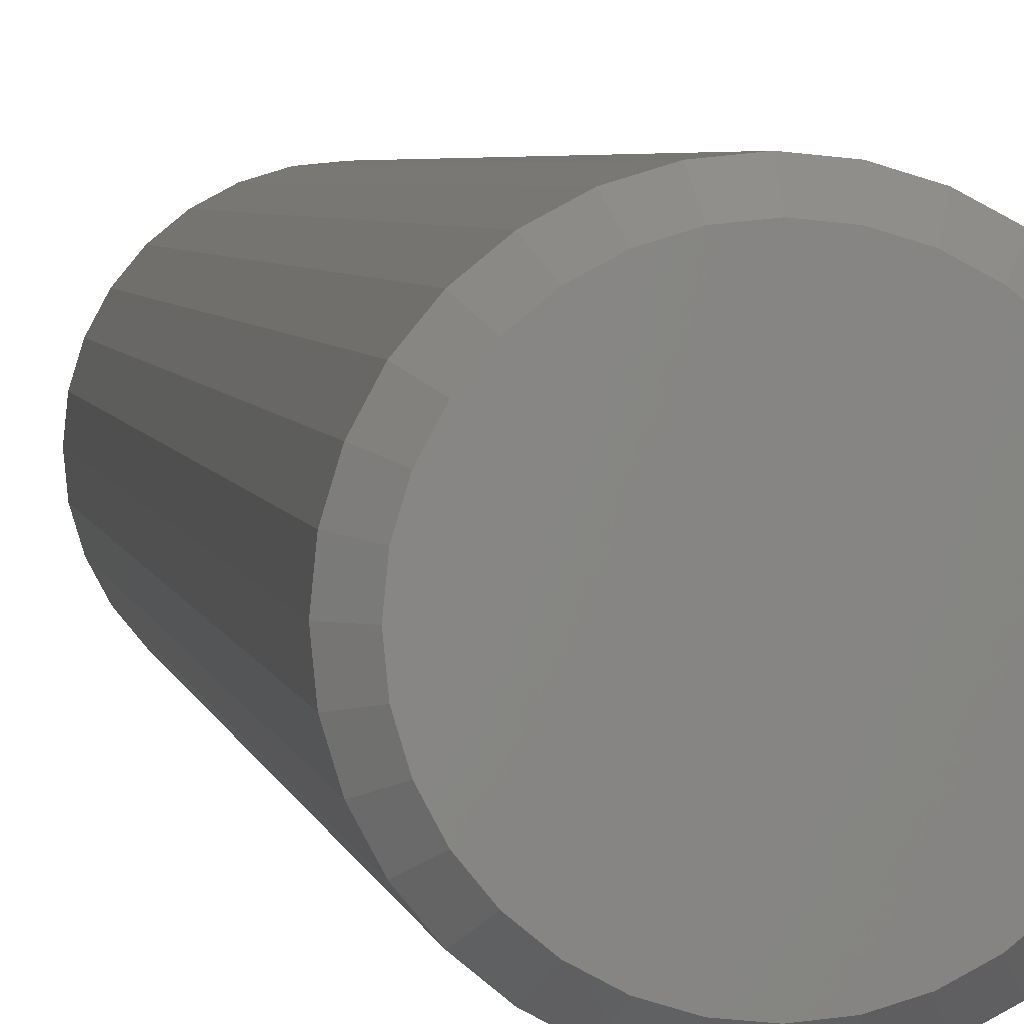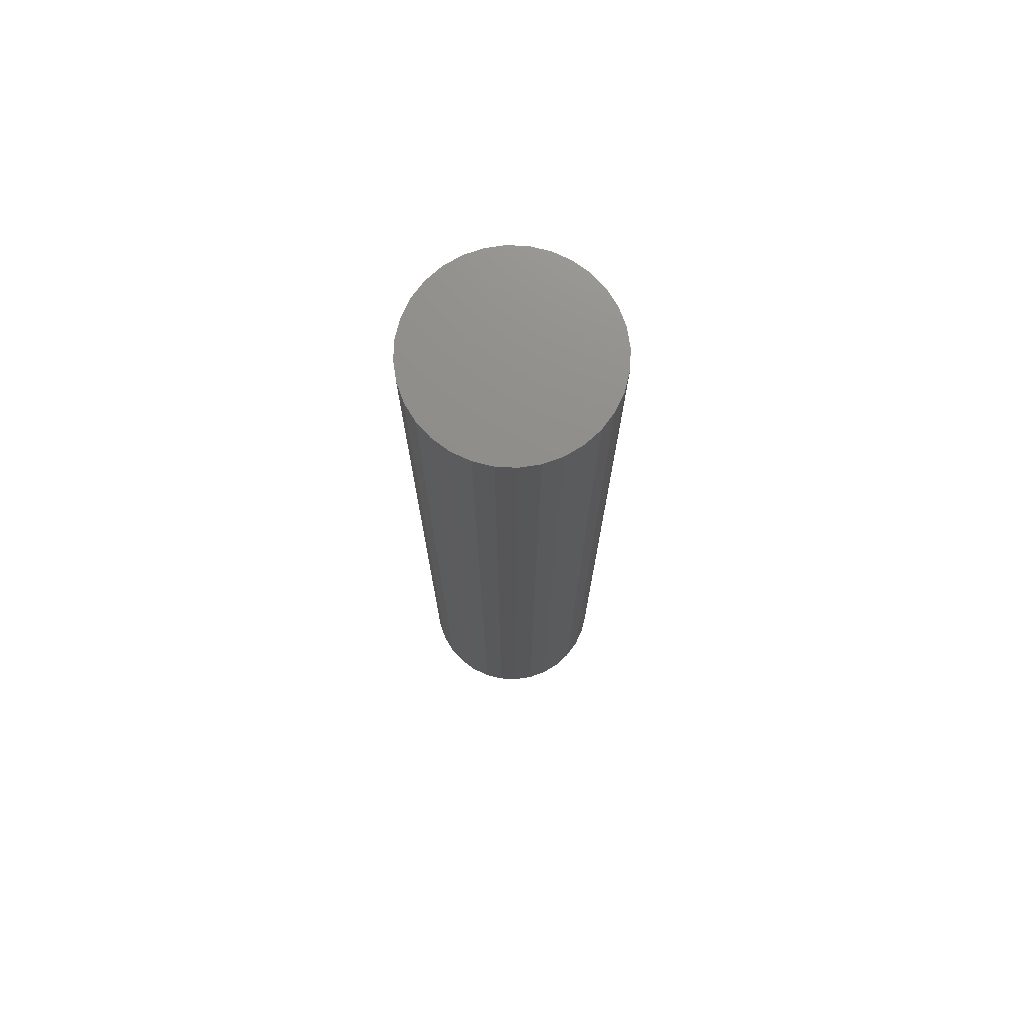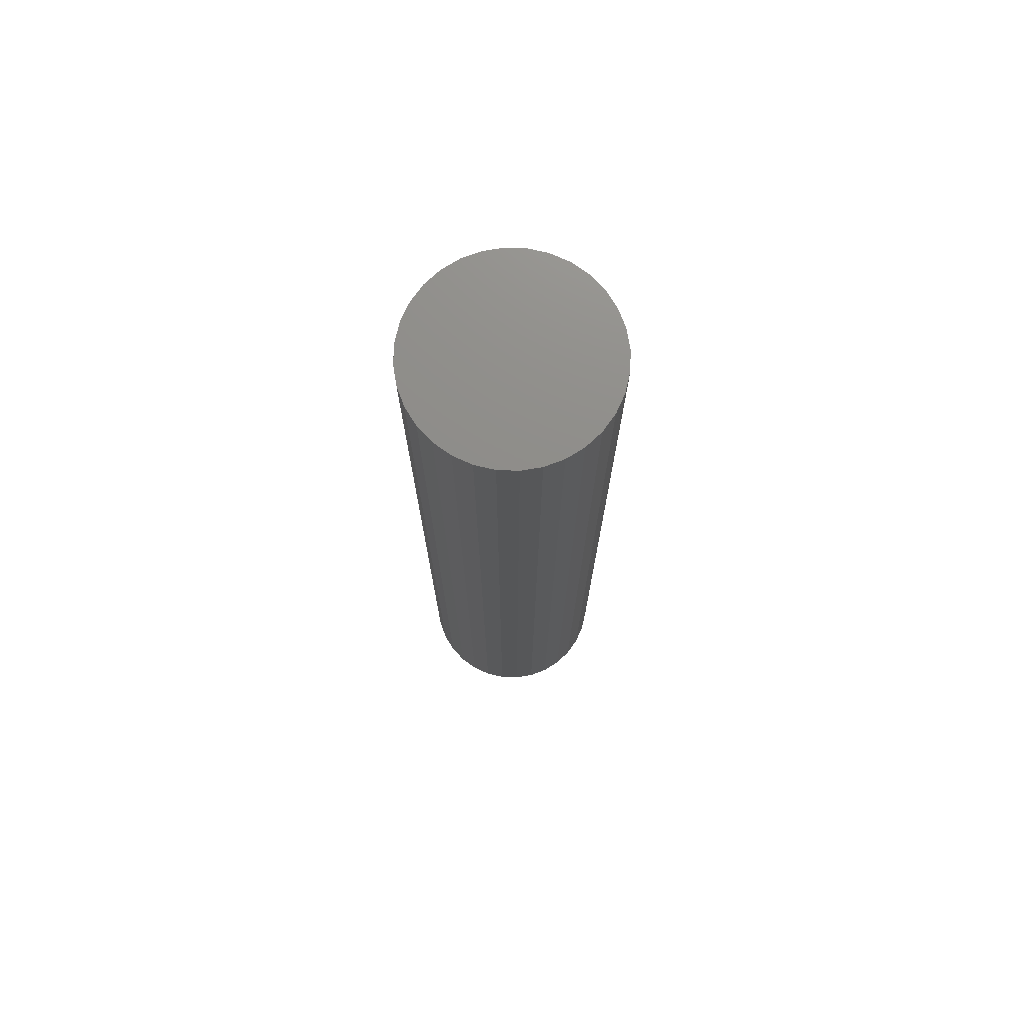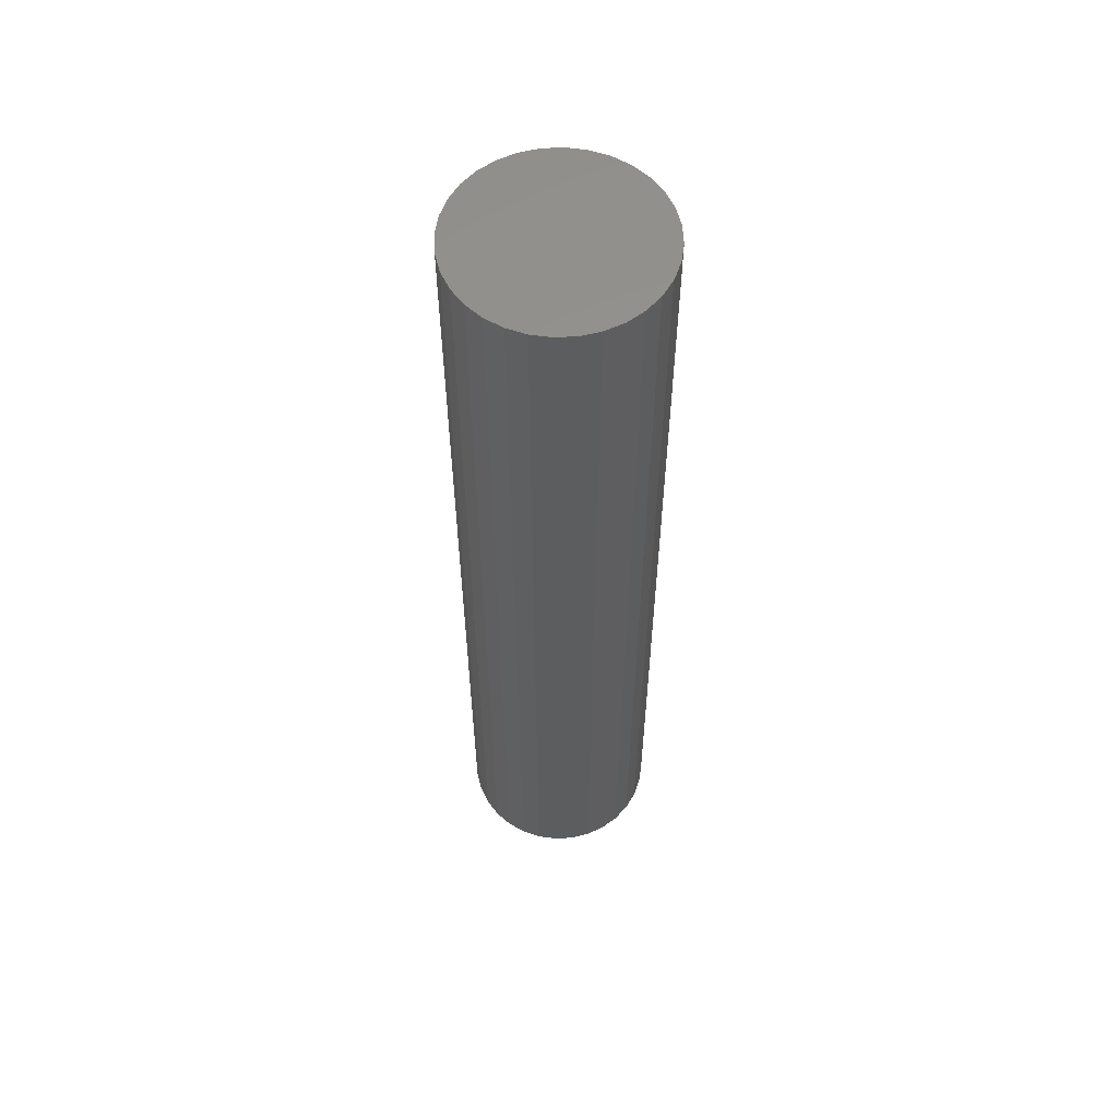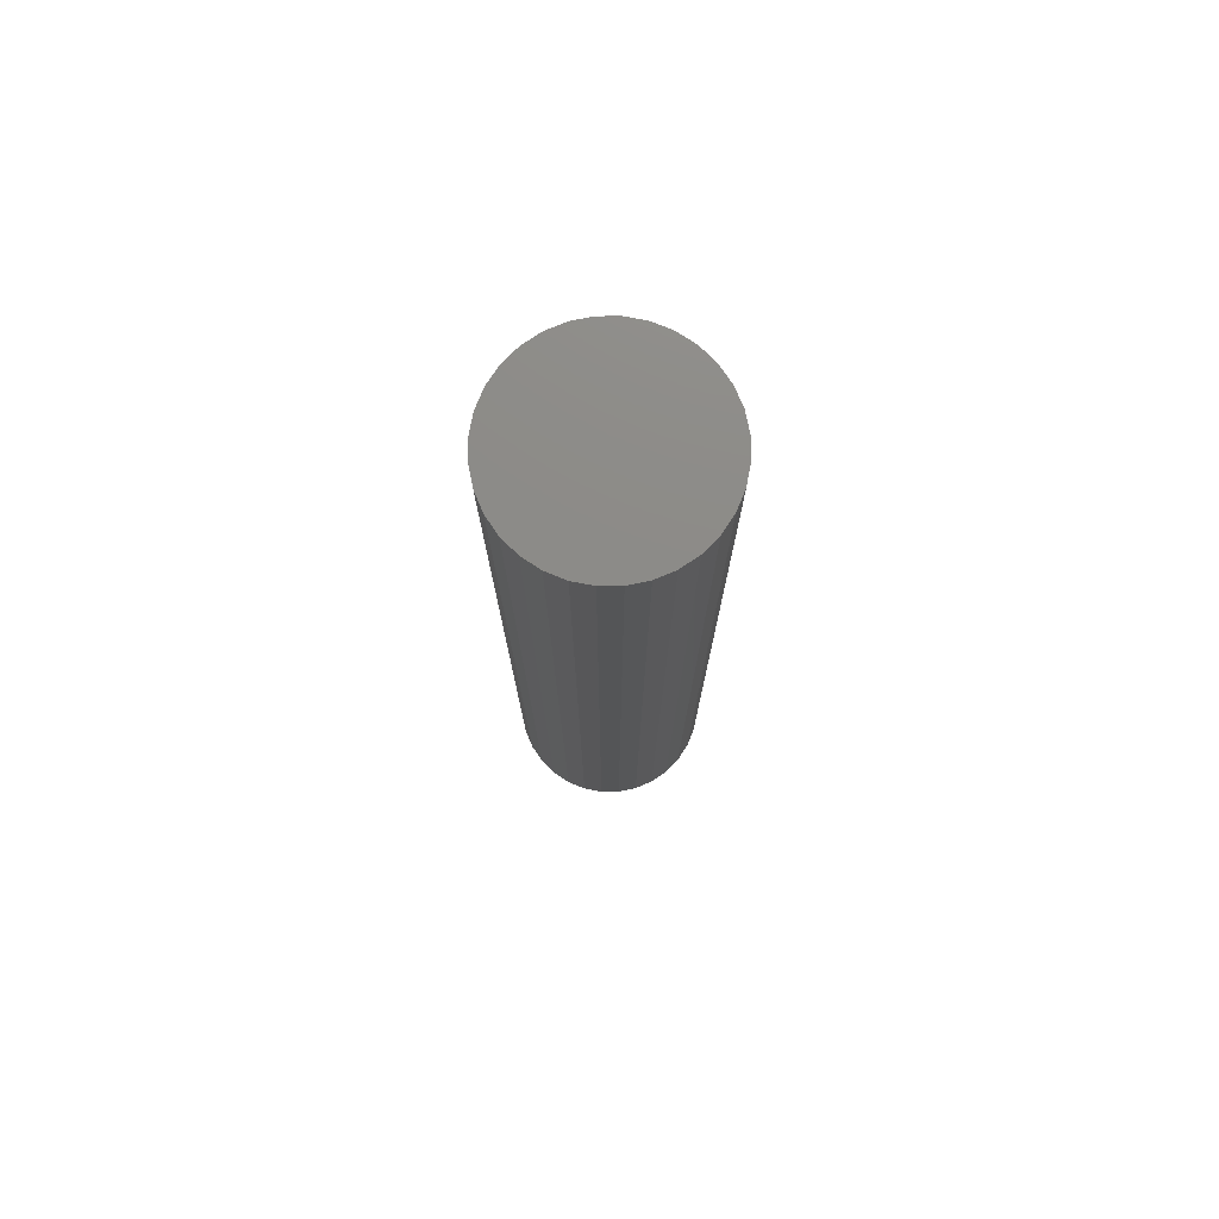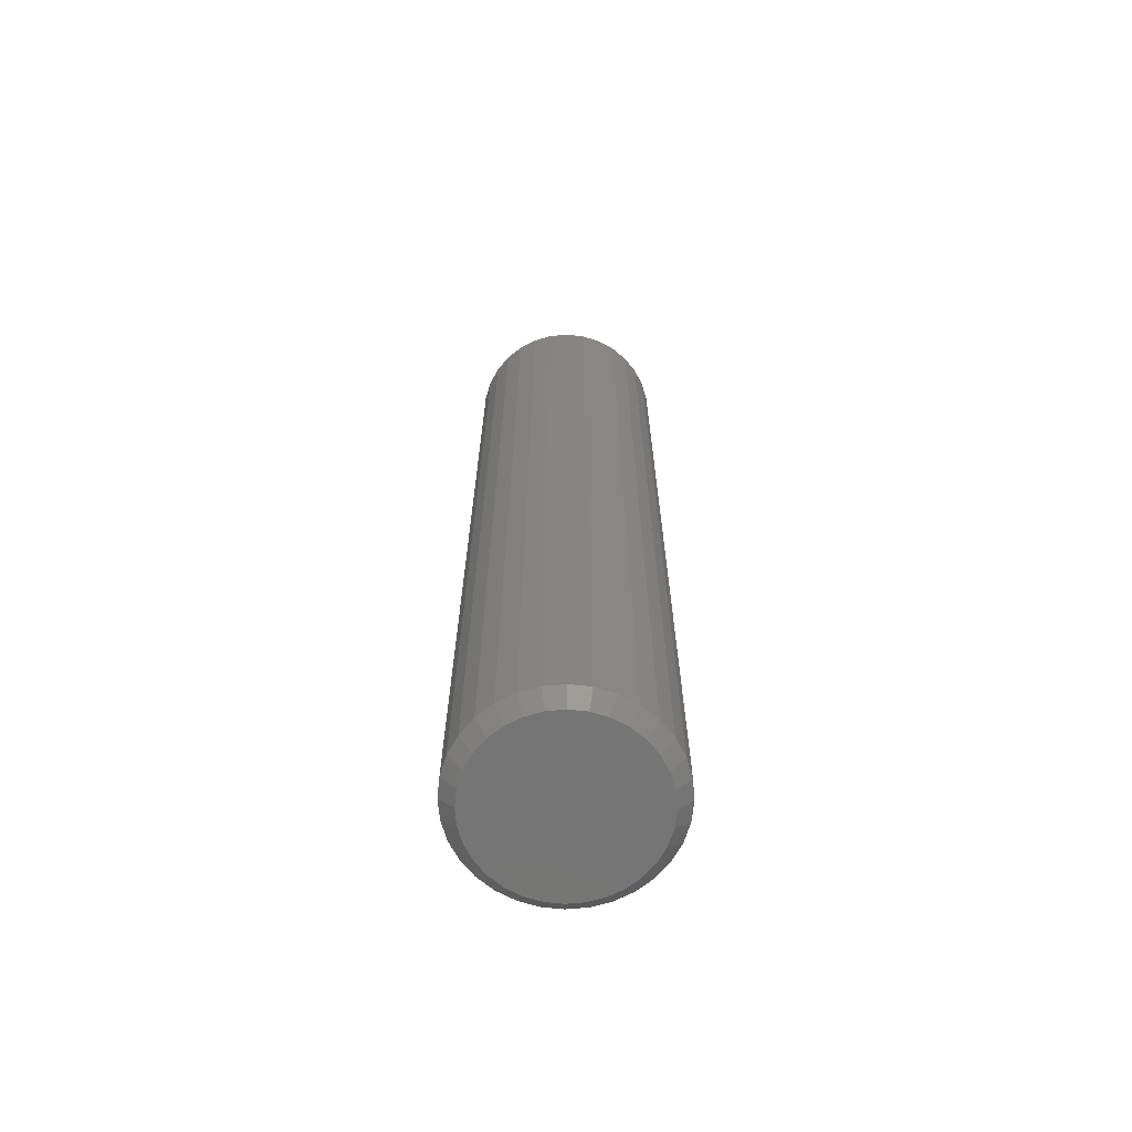
<metadata>
{"format":"stl","ext":"stl","renderer":"f3d","projection":"perspective","resolution":1024,"background":"white","views":[{"elev":2.8,"azim":173.1,"up":"+Y"},{"elev":74.0,"azim":-104.2,"up":"+Z"},{"elev":74.3,"azim":41.3,"up":"+Z"},{"elev":57.9,"azim":-31.1,"up":"+Z"},{"elev":76.4,"azim":16.5,"up":"+Z"},{"elev":-67.1,"azim":44.4,"up":"+Z"}]}
</metadata>
<code>
# stl→obj: 96 verts, 188 faces
v 0.1476 -0.08248 0
v 0.1565 -0.07978 0
v 0.1658 -0.07887 0
v 0.175 -0.07978 0
v 0.1839 -0.08248 0
v 0.1394 -0.08686 0
v 0.1922 -0.08686 0
v 0.1322 -0.09276 0
v 0.1993 -0.09276 0
v 0.1263 -0.09995 0
v 0.2052 -0.09995 0
v 0.122 -0.1082 0
v 0.2096 -0.1082 0
v 0.1193 -0.1171 0
v 0.2123 -0.1171 0
v 0.2096 -0.1445 0
v 0.122 -0.1445 0
v 0.2123 -0.1356 0
v 0.1263 -0.1527 0
v 0.2052 -0.1527 0
v 0.1322 -0.1599 0
v 0.1993 -0.1599 0
v 0.1394 -0.1658 0
v 0.1922 -0.1658 0
v 0.1476 -0.1702 0
v 0.1839 -0.1702 0
v 0.1565 -0.1729 0
v 0.1658 -0.1738 0
v 0.175 -0.1729 0
v 0.1193 -0.1356 0
v 0.1183 -0.1263 0
v 0.2132 -0.1263 0
v 0.2211 -0.1263 0.007812
v 0.2211 -0.1263 0.5312
v 0.22 -0.1371 0.007812
v 0.22 -0.1371 0.5312
v 0.2168 -0.1475 0.007812
v 0.2168 -0.1475 0.5312
v 0.2117 -0.157 0.007812
v 0.2117 -0.157 0.5312
v 0.2049 -0.1654 0.007812
v 0.2049 -0.1654 0.5312
v 0.1965 -0.1723 0.007812
v 0.1965 -0.1723 0.5312
v 0.1869 -0.1774 0.007812
v 0.1869 -0.1774 0.5312
v 0.1766 -0.1805 0.007812
v 0.1766 -0.1805 0.5312
v 0.1658 -0.1816 0.007812
v 0.1658 -0.1816 0.5312
v 0.155 -0.1805 0.007812
v 0.155 -0.1805 0.5312
v 0.1446 -0.1774 0.007812
v 0.1446 -0.1774 0.5312
v 0.1351 -0.1723 0.007812
v 0.1351 -0.1723 0.5312
v 0.1267 -0.1654 0.007812
v 0.1267 -0.1654 0.5312
v 0.1198 -0.157 0.007812
v 0.1198 -0.157 0.5312
v 0.1147 -0.1475 0.007812
v 0.1147 -0.1475 0.5312
v 0.1116 -0.1371 0.007812
v 0.1116 -0.1371 0.5312
v 0.1105 -0.1263 0.007812
v 0.1105 -0.1263 0.5312
v 0.1116 -0.1155 0.007812
v 0.1116 -0.1155 0.5312
v 0.1147 -0.1052 0.007812
v 0.1147 -0.1052 0.5312
v 0.1198 -0.09561 0.007812
v 0.1198 -0.09561 0.5312
v 0.1267 -0.08724 0.007812
v 0.1267 -0.08724 0.5312
v 0.1351 -0.08037 0.007812
v 0.1351 -0.08037 0.5312
v 0.1446 -0.07526 0.007812
v 0.1446 -0.07526 0.5312
v 0.155 -0.07211 0.007812
v 0.155 -0.07211 0.5312
v 0.1658 -0.07105 0.007812
v 0.1658 -0.07105 0.5312
v 0.1766 -0.07211 0.007812
v 0.1766 -0.07211 0.5312
v 0.1869 -0.07526 0.007812
v 0.1869 -0.07526 0.5312
v 0.1965 -0.08037 0.007812
v 0.1965 -0.08037 0.5312
v 0.2049 -0.08724 0.007812
v 0.2049 -0.08724 0.5312
v 0.2117 -0.09561 0.007812
v 0.2117 -0.09561 0.5312
v 0.2168 -0.1052 0.007812
v 0.2168 -0.1052 0.5312
v 0.22 -0.1155 0.007812
v 0.22 -0.1155 0.5312
f 1 2 3
f 1 3 4
f 5 1 4
f 6 1 5
f 7 6 5
f 8 6 7
f 9 8 7
f 10 8 9
f 11 10 9
f 12 10 11
f 13 12 11
f 14 12 13
f 15 14 13
f 16 17 18
f 19 17 16
f 20 19 16
f 21 19 20
f 22 21 20
f 23 21 22
f 24 23 22
f 25 23 24
f 26 25 24
f 27 25 26
f 28 27 26
f 29 28 26
f 17 30 18
f 18 30 31
f 18 31 32
f 32 31 14
f 32 14 15
f 33 34 35
f 35 34 36
f 35 36 37
f 37 36 38
f 37 38 39
f 39 38 40
f 39 40 41
f 41 40 42
f 41 42 43
f 43 42 44
f 43 44 45
f 45 44 46
f 45 46 47
f 47 46 48
f 47 48 49
f 49 48 50
f 49 50 51
f 51 50 52
f 51 52 53
f 53 52 54
f 53 54 55
f 55 54 56
f 55 56 57
f 57 56 58
f 57 58 59
f 59 58 60
f 59 60 61
f 61 60 62
f 61 62 63
f 63 62 64
f 63 64 65
f 65 64 66
f 65 66 67
f 67 66 68
f 67 68 69
f 69 68 70
f 69 70 71
f 71 70 72
f 71 72 73
f 73 72 74
f 73 74 75
f 75 74 76
f 75 76 77
f 77 76 78
f 77 78 79
f 79 78 80
f 79 80 81
f 81 80 82
f 81 82 83
f 83 82 84
f 83 84 85
f 85 84 86
f 85 86 87
f 87 86 88
f 87 88 89
f 89 88 90
f 89 90 91
f 91 90 92
f 91 92 93
f 93 92 94
f 93 94 95
f 95 94 96
f 95 96 33
f 33 96 34
f 32 95 33
f 32 15 95
f 65 14 31
f 65 67 14
f 13 93 95
f 13 95 15
f 11 89 91
f 91 93 11
f 11 93 13
f 5 85 87
f 5 87 7
f 87 9 7
f 4 81 83
f 83 85 4
f 4 85 5
f 1 77 79
f 1 79 2
f 79 3 2
f 6 73 75
f 75 77 6
f 6 77 1
f 12 69 71
f 12 71 10
f 71 8 10
f 67 69 14
f 14 69 12
f 89 11 9
f 9 87 89
f 81 4 3
f 3 79 81
f 73 6 8
f 8 71 73
f 31 63 65
f 31 30 63
f 33 18 32
f 33 35 18
f 17 61 63
f 17 63 30
f 19 57 59
f 59 61 19
f 19 61 17
f 25 53 55
f 25 55 23
f 55 21 23
f 27 49 51
f 51 53 27
f 27 53 25
f 26 45 47
f 26 47 29
f 47 28 29
f 24 41 43
f 43 45 24
f 24 45 26
f 16 37 39
f 16 39 20
f 39 22 20
f 35 37 18
f 18 37 16
f 57 19 21
f 21 55 57
f 49 27 28
f 28 47 49
f 41 24 22
f 22 39 41
f 80 84 82
f 84 80 78
f 84 78 86
f 86 78 76
f 86 76 88
f 88 76 74
f 88 74 90
f 90 74 72
f 90 72 92
f 92 72 70
f 92 70 94
f 38 60 40
f 40 60 58
f 40 58 42
f 42 58 56
f 42 56 44
f 44 56 54
f 44 54 46
f 46 54 52
f 46 52 48
f 48 52 50
f 94 70 96
f 96 70 68
f 96 68 34
f 34 68 66
f 34 66 36
f 36 66 64
f 36 64 38
f 38 64 62
f 38 62 60

</code>
